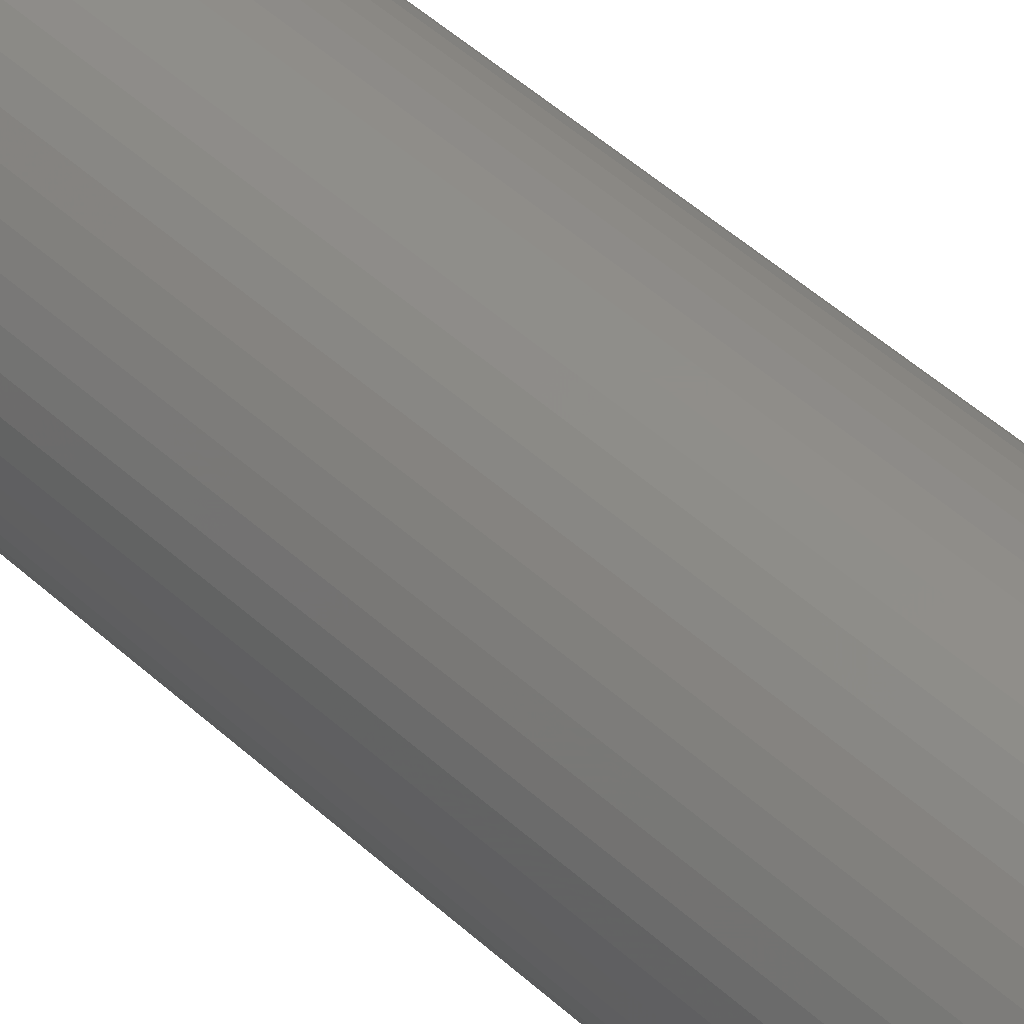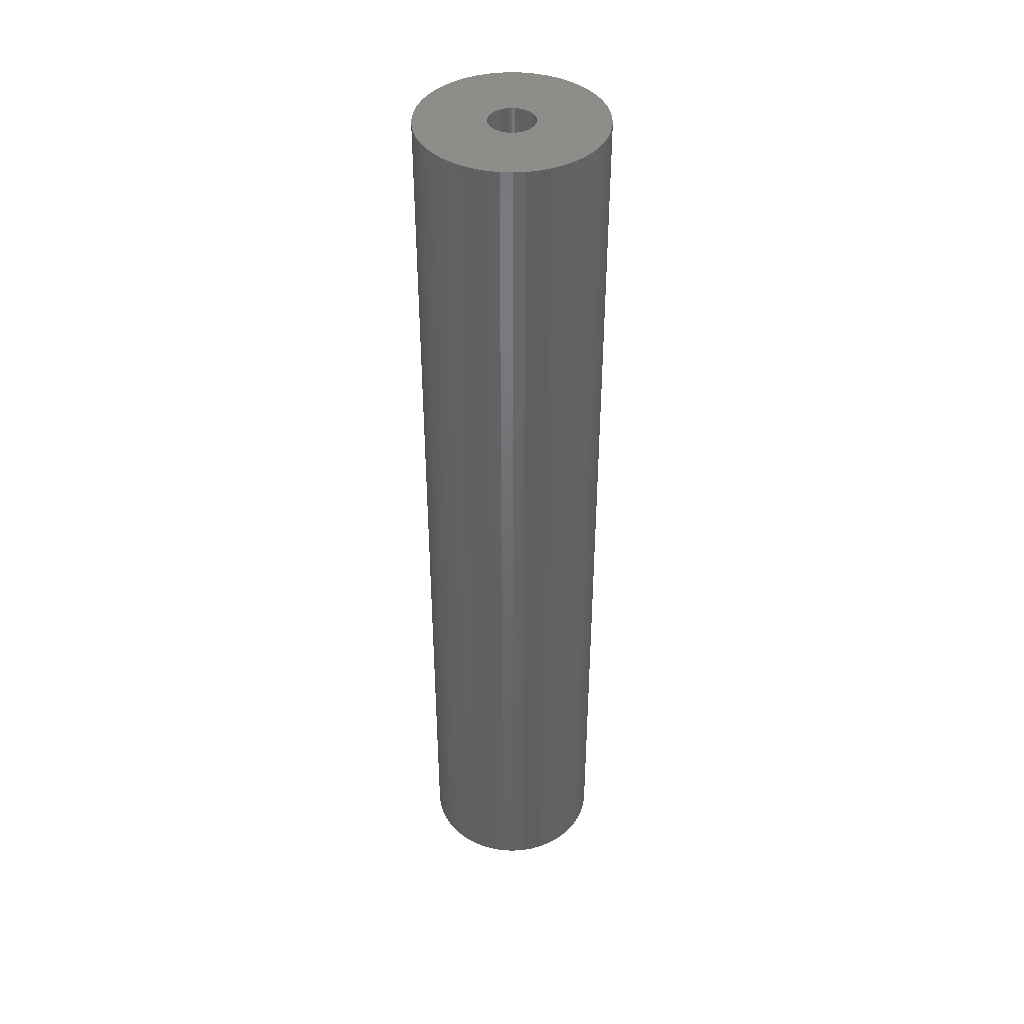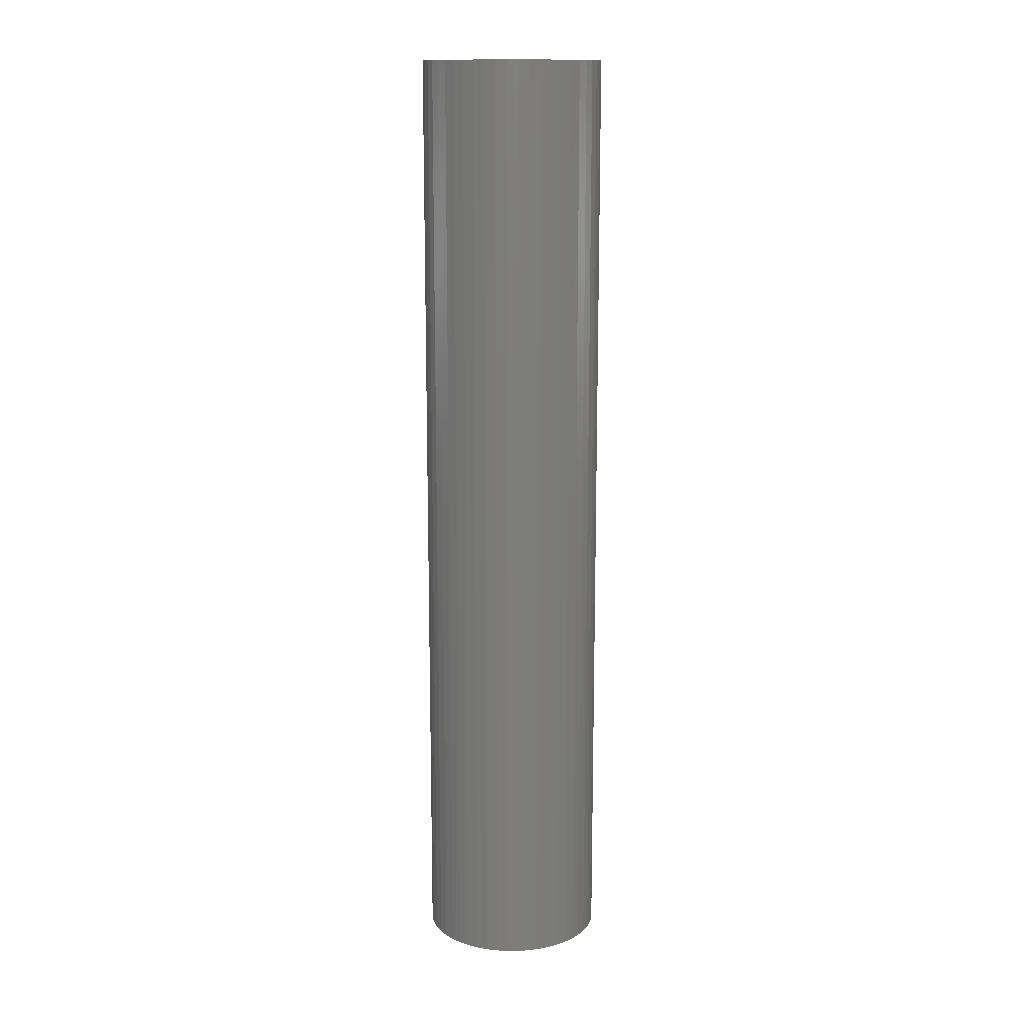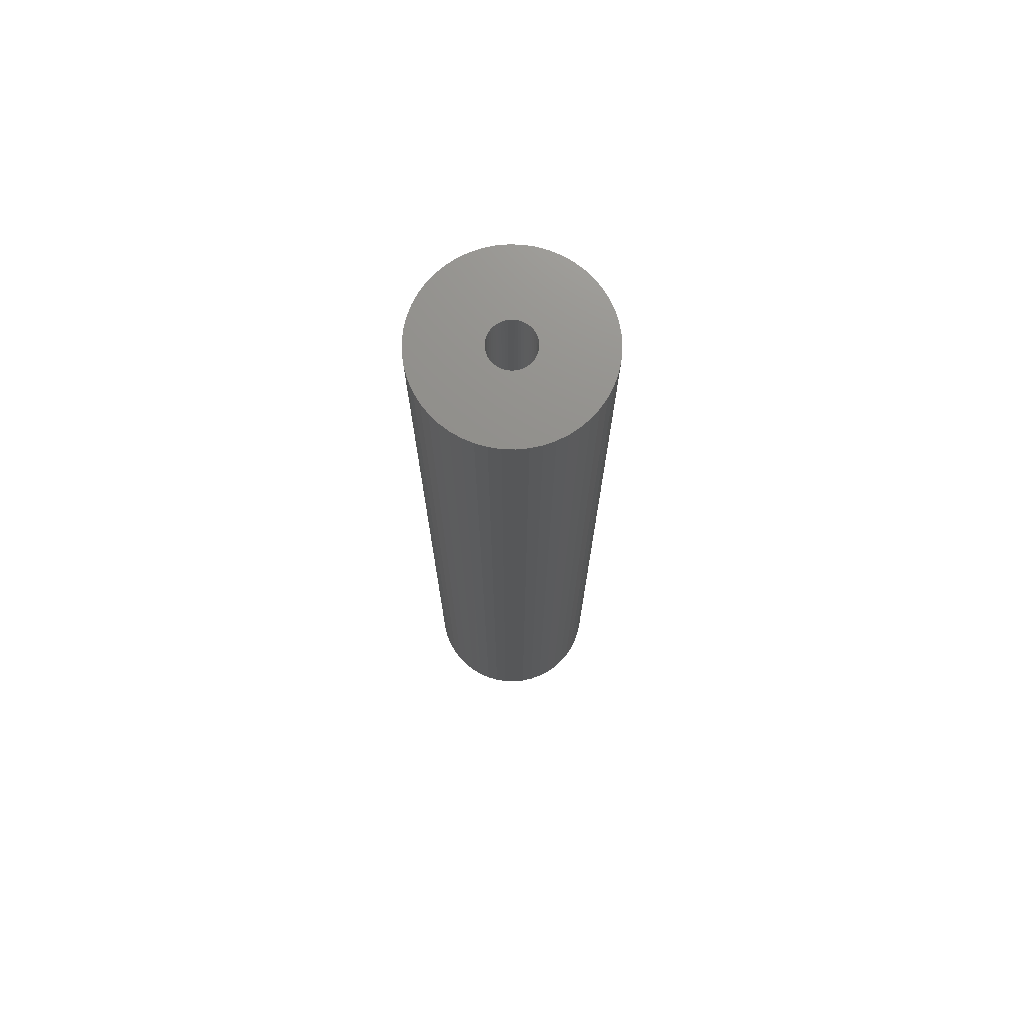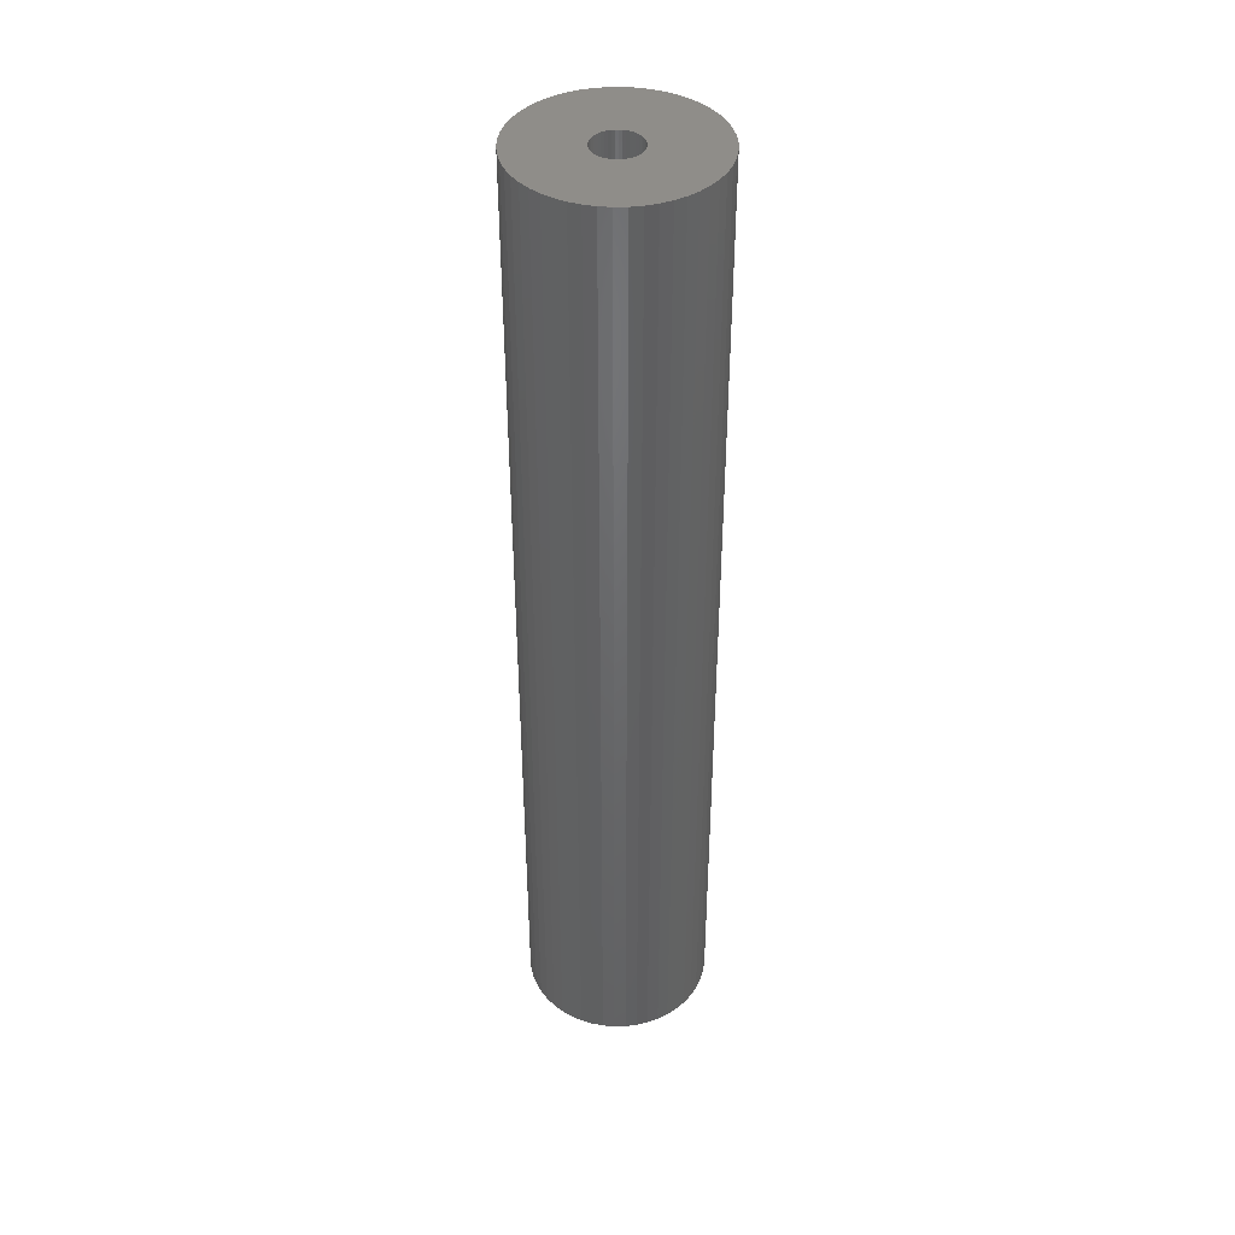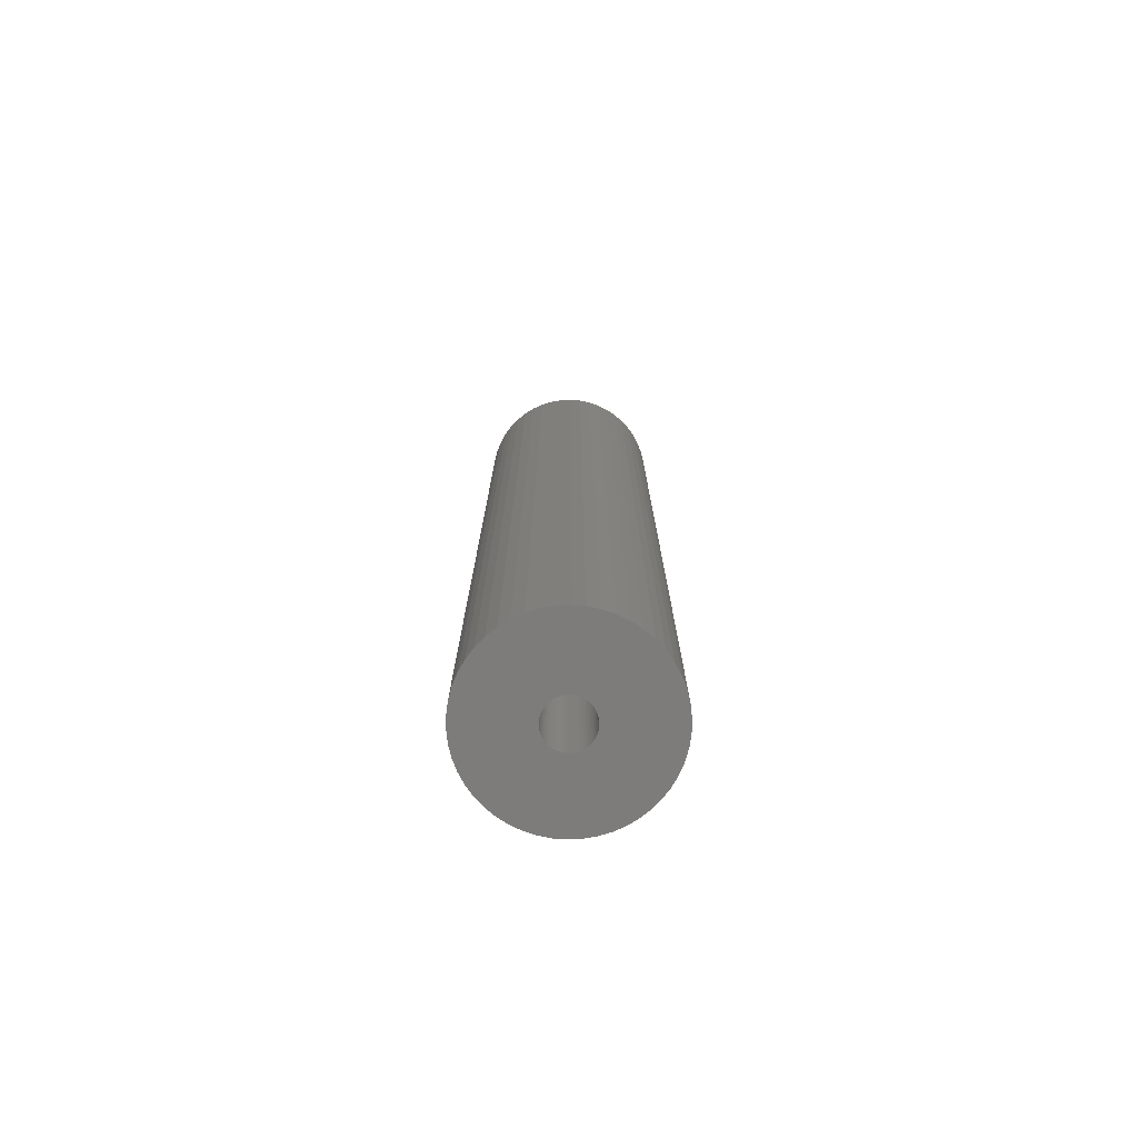
<metadata>
{"format":"stl","ext":"stl","renderer":"f3d","projection":"perspective","resolution":1024,"background":"white","views":[{"elev":44.9,"azim":-42.8,"up":"+Y"},{"elev":41.6,"azim":-104.8,"up":"+Z"},{"elev":13.7,"azim":-72.4,"up":"+Z"},{"elev":73.1,"azim":88.2,"up":"+Z"},{"elev":41.5,"azim":63.3,"up":"+Z"},{"elev":-76.0,"azim":67.6,"up":"+Z"}]}
</metadata>
<code>
# stl→obj: 200 verts, 400 faces
v 6.25 0 32.5
v 6.201 0.7833 -32.5
v 6.201 0.7833 32.5
v 6.25 0 -32.5
v -6.25 0 -32.5
v -6.201 0.7833 32.5
v -6.201 0.7833 -32.5
v -6.25 0 32.5
v 0.3924 6.238 -32.5
v -0.3924 6.238 32.5
v 0.3924 6.238 32.5
v -0.3924 6.238 -32.5
v -0.3924 -6.238 -32.5
v 0.3924 -6.238 32.5
v -0.3924 -6.238 32.5
v 0.3924 -6.238 -32.5
v 4.556 4.278 -32.5
v 3.984 4.816 32.5
v 4.556 4.278 32.5
v 3.984 4.816 -32.5
v -3.984 4.816 -32.5
v -4.556 4.278 32.5
v -3.984 4.816 32.5
v -4.556 4.278 -32.5
v -1.931 5.944 -32.5
v -2.661 5.655 32.5
v -1.931 5.944 32.5
v -2.661 5.655 -32.5
v 5.811 2.301 32.5
v 5.477 3.011 -32.5
v 5.477 3.011 32.5
v 5.811 2.301 -32.5
v 5.056 3.674 -32.5
v 5.056 3.674 32.5
v 2.661 5.655 -32.5
v 1.931 5.944 32.5
v 2.661 5.655 32.5
v 1.931 5.944 -32.5
v 1.171 6.139 32.5
v 1.171 6.139 -32.5
v 3.349 5.277 -32.5
v 3.349 5.277 32.5
v -5.811 2.301 -32.5
v -5.477 3.011 32.5
v -5.477 3.011 -32.5
v -5.811 2.301 32.5
v -5.056 3.674 -32.5
v -5.056 3.674 32.5
v -6.054 1.554 -32.5
v -6.054 1.554 32.5
v -3.349 5.277 32.5
v -3.349 5.277 -32.5
v -1.171 6.139 32.5
v -1.171 6.139 -32.5
v 1.171 -6.139 32.5
v 1.171 -6.139 -32.5
v 1.931 -5.944 -32.5
v 2.661 -5.655 32.5
v 1.931 -5.944 32.5
v 2.661 -5.655 -32.5
v 6.054 1.554 32.5
v 6.054 1.554 -32.5
v 1.55 0 32.5
v 1.538 0.1943 32.5
v 6.201 -0.7833 32.5
v 1.501 0.3855 32.5
v 1.538 -0.1943 32.5
v 1.441 0.5706 32.5
v 6.054 -1.554 32.5
v 1.358 0.7467 32.5
v 1.501 -0.3855 32.5
v 1.254 0.9111 32.5
v 5.811 -2.301 32.5
v 1.13 1.061 32.5
v 1.441 -0.5706 32.5
v 0.988 1.194 32.5
v 5.477 -3.011 32.5
v 0.8305 1.309 32.5
v 1.358 -0.7467 32.5
v 0.66 1.402 32.5
v 5.056 -3.674 32.5
v 1.254 -0.9111 32.5
v 0.479 1.474 32.5
v 0.2904 1.523 32.5
v 0.09732 1.547 32.5
v -0.09732 1.547 32.5
v -0.2904 1.523 32.5
v -0.479 1.474 32.5
v -0.66 1.402 32.5
v -0.8305 1.309 32.5
v -0.988 1.194 32.5
v -1.13 1.061 32.5
v -1.254 0.9111 32.5
v 4.556 -4.278 32.5
v 1.13 -1.061 32.5
v 3.984 -4.816 32.5
v 0.988 -1.194 32.5
v 3.349 -5.277 32.5
v 0.8305 -1.309 32.5
v 0.66 -1.402 32.5
v 0.479 -1.474 32.5
v 0.2904 -1.523 32.5
v 0.09732 -1.547 32.5
v -0.09732 -1.547 32.5
v -0.2904 -1.523 32.5
v -1.171 -6.139 32.5
v -0.479 -1.474 32.5
v -1.931 -5.944 32.5
v -0.66 -1.402 32.5
v -2.661 -5.655 32.5
v -0.8305 -1.309 32.5
v -3.349 -5.277 32.5
v -0.988 -1.194 32.5
v -3.984 -4.816 32.5
v -1.13 -1.061 32.5
v -4.556 -4.278 32.5
v -1.254 -0.9111 32.5
v -5.056 -3.674 32.5
v -1.358 -0.7467 32.5
v -5.477 -3.011 32.5
v -1.441 -0.5706 32.5
v -5.811 -2.301 32.5
v -1.501 -0.3855 32.5
v -6.054 -1.554 32.5
v -1.538 -0.1943 32.5
v -6.201 -0.7833 32.5
v -1.55 0 32.5
v -1.358 0.7467 32.5
v -1.441 0.5706 32.5
v -1.501 0.3855 32.5
v -1.538 0.1943 32.5
v 6.201 -0.7833 -32.5
v 5.056 -3.674 -32.5
v 4.556 -4.278 -32.5
v 6.054 -1.554 -32.5
v 5.811 -2.301 -32.5
v -5.477 -3.011 -32.5
v -5.811 -2.301 -32.5
v 1.55 0 -32.5
v 1.538 -0.1943 -32.5
v 1.501 -0.3855 -32.5
v 1.538 0.1943 -32.5
v 1.441 -0.5706 -32.5
v 5.477 -3.011 -32.5
v 1.358 -0.7467 -32.5
v 1.501 0.3855 -32.5
v 1.254 -0.9111 -32.5
v 1.13 -1.061 -32.5
v 3.984 -4.816 -32.5
v 1.441 0.5706 -32.5
v 0.988 -1.194 -32.5
v 3.349 -5.277 -32.5
v 0.8305 -1.309 -32.5
v 1.358 0.7467 -32.5
v 0.66 -1.402 -32.5
v 1.254 0.9111 -32.5
v 0.479 -1.474 -32.5
v 0.2904 -1.523 -32.5
v 0.09732 -1.547 -32.5
v -0.09732 -1.547 -32.5
v -0.2904 -1.523 -32.5
v -1.171 -6.139 -32.5
v -0.479 -1.474 -32.5
v -1.931 -5.944 -32.5
v -0.66 -1.402 -32.5
v -2.661 -5.655 -32.5
v -0.8305 -1.309 -32.5
v -3.349 -5.277 -32.5
v -0.988 -1.194 -32.5
v -3.984 -4.816 -32.5
v -1.13 -1.061 -32.5
v -4.556 -4.278 -32.5
v -1.254 -0.9111 -32.5
v -5.056 -3.674 -32.5
v 1.13 1.061 -32.5
v 0.988 1.194 -32.5
v 0.8305 1.309 -32.5
v 0.66 1.402 -32.5
v 0.479 1.474 -32.5
v 0.2904 1.523 -32.5
v 0.09732 1.547 -32.5
v -0.09732 1.547 -32.5
v -0.2904 1.523 -32.5
v -0.479 1.474 -32.5
v -0.66 1.402 -32.5
v -0.8305 1.309 -32.5
v -0.988 1.194 -32.5
v -1.13 1.061 -32.5
v -1.254 0.9111 -32.5
v -1.358 0.7467 -32.5
v -1.441 0.5706 -32.5
v -1.501 0.3855 -32.5
v -1.538 0.1943 -32.5
v -1.55 0 -32.5
v -1.358 -0.7467 -32.5
v -1.441 -0.5706 -32.5
v -1.501 -0.3855 -32.5
v -6.054 -1.554 -32.5
v -1.538 -0.1943 -32.5
v -6.201 -0.7833 -32.5
f 1 2 3
f 2 1 4
f 5 6 7
f 6 5 8
f 9 10 11
f 10 9 12
f 13 14 15
f 14 13 16
f 17 18 19
f 18 17 20
f 21 22 23
f 22 21 24
f 25 26 27
f 26 25 28
f 29 30 31
f 30 29 32
f 31 33 34
f 33 31 30
f 35 36 37
f 36 35 38
f 38 39 36
f 39 38 40
f 41 37 42
f 37 41 35
f 43 44 45
f 44 43 46
f 47 22 24
f 22 47 48
f 49 46 43
f 46 49 50
f 28 51 26
f 51 28 52
f 12 53 10
f 53 12 54
f 16 55 14
f 55 16 56
f 57 58 59
f 58 57 60
f 61 32 29
f 32 61 62
f 3 62 61
f 62 3 2
f 34 17 19
f 17 34 33
f 40 11 39
f 11 40 9
f 20 42 18
f 42 20 41
f 45 48 47
f 48 45 44
f 7 50 49
f 50 7 6
f 63 1 3
f 64 3 61
f 1 63 65
f 66 61 29
f 67 65 63
f 68 29 31
f 65 67 69
f 70 31 34
f 71 69 67
f 72 34 19
f 69 71 73
f 74 19 18
f 75 73 71
f 76 18 42
f 73 75 77
f 78 42 37
f 79 77 75
f 80 37 36
f 77 79 81
f 82 81 79
f 3 64 63
f 61 66 64
f 29 68 66
f 31 70 68
f 34 72 70
f 83 36 39
f 19 74 72
f 18 76 74
f 42 78 76
f 37 80 78
f 36 83 80
f 84 39 11
f 39 84 83
f 11 85 84
f 11 86 85
f 10 86 11
f 86 10 87
f 53 87 10
f 87 53 88
f 27 88 53
f 88 27 89
f 26 89 27
f 89 26 90
f 51 90 26
f 90 51 91
f 23 91 51
f 91 23 92
f 22 92 23
f 92 22 93
f 48 93 22
f 81 82 94
f 95 94 82
f 94 95 96
f 97 96 95
f 96 97 98
f 99 98 97
f 98 99 58
f 100 58 99
f 58 100 59
f 101 59 100
f 59 101 55
f 102 55 101
f 55 102 14
f 103 14 102
f 104 14 103
f 15 104 105
f 104 15 14
f 106 105 107
f 108 107 109
f 110 109 111
f 112 111 113
f 114 113 115
f 105 106 15
f 116 115 117
f 118 117 119
f 120 119 121
f 122 121 123
f 124 123 125
f 126 125 127
f 93 48 128
f 107 108 106
f 44 128 48
f 109 110 108
f 128 44 129
f 111 112 110
f 46 129 44
f 113 114 112
f 129 46 130
f 115 116 114
f 50 130 46
f 117 118 116
f 130 50 131
f 119 120 118
f 6 131 50
f 121 122 120
f 131 6 127
f 123 124 122
f 8 127 6
f 125 126 124
f 127 8 126
f 52 23 51
f 23 52 21
f 54 27 53
f 27 54 25
f 65 4 1
f 4 65 132
f 94 133 81
f 133 94 134
f 73 135 69
f 135 73 136
f 69 132 65
f 132 69 135
f 137 122 138
f 122 137 120
f 139 4 132
f 140 132 135
f 4 139 2
f 141 135 136
f 142 2 139
f 143 136 144
f 2 142 62
f 145 144 133
f 146 62 142
f 147 133 134
f 62 146 32
f 148 134 149
f 150 32 146
f 151 149 152
f 32 150 30
f 153 152 60
f 154 30 150
f 155 60 57
f 30 154 33
f 156 33 154
f 132 140 139
f 135 141 140
f 136 143 141
f 144 145 143
f 133 147 145
f 157 57 56
f 134 148 147
f 149 151 148
f 152 153 151
f 60 155 153
f 57 157 155
f 158 56 16
f 56 158 157
f 16 159 158
f 16 160 159
f 13 160 16
f 160 13 161
f 162 161 13
f 161 162 163
f 164 163 162
f 163 164 165
f 166 165 164
f 165 166 167
f 168 167 166
f 167 168 169
f 170 169 168
f 169 170 171
f 172 171 170
f 171 172 173
f 174 173 172
f 33 156 17
f 175 17 156
f 17 175 20
f 176 20 175
f 20 176 41
f 177 41 176
f 41 177 35
f 178 35 177
f 35 178 38
f 179 38 178
f 38 179 40
f 180 40 179
f 40 180 9
f 181 9 180
f 182 9 181
f 12 182 183
f 182 12 9
f 54 183 184
f 25 184 185
f 28 185 186
f 52 186 187
f 21 187 188
f 183 54 12
f 24 188 189
f 47 189 190
f 45 190 191
f 43 191 192
f 49 192 193
f 7 193 194
f 173 174 195
f 184 25 54
f 137 195 174
f 185 28 25
f 195 137 196
f 186 52 28
f 138 196 137
f 187 21 52
f 196 138 197
f 188 24 21
f 198 197 138
f 189 47 24
f 197 198 199
f 190 45 47
f 200 199 198
f 191 43 45
f 199 200 194
f 192 49 43
f 5 194 200
f 193 7 49
f 194 5 7
f 60 98 58
f 98 60 152
f 81 144 77
f 144 81 133
f 138 124 198
f 124 138 122
f 56 59 55
f 59 56 57
f 77 136 73
f 136 77 144
f 162 15 106
f 15 162 13
f 166 108 110
f 108 166 164
f 164 106 108
f 106 164 162
f 172 118 174
f 118 172 116
f 172 114 116
f 114 172 170
f 198 126 200
f 126 198 124
f 200 8 5
f 8 200 126
f 149 94 96
f 94 149 134
f 152 96 98
f 96 152 149
f 168 110 112
f 110 168 166
f 170 112 114
f 112 170 168
f 174 120 137
f 120 174 118
f 150 70 154
f 70 150 68
f 130 191 129
f 191 130 192
f 154 72 156
f 72 154 70
f 180 83 84
f 83 180 179
f 179 80 83
f 80 179 178
f 185 88 89
f 88 185 184
f 129 190 128
f 190 129 191
f 141 67 140
f 67 141 71
f 181 84 85
f 84 181 180
f 177 76 78
f 76 177 176
f 131 192 130
f 192 131 193
f 93 188 92
f 188 93 189
f 186 89 90
f 89 186 185
f 184 87 88
f 87 184 183
f 139 64 142
f 64 139 63
f 143 71 141
f 71 143 75
f 169 115 113
f 115 169 171
f 158 103 102
f 103 158 159
f 151 99 97
f 99 151 153
f 142 66 146
f 66 142 64
f 146 68 150
f 68 146 66
f 176 74 76
f 74 176 175
f 156 74 175
f 74 156 72
f 182 85 86
f 85 182 181
f 178 78 80
f 78 178 177
f 127 193 131
f 193 127 194
f 128 189 93
f 189 128 190
f 183 86 87
f 86 183 182
f 187 90 91
f 90 187 186
f 188 91 92
f 91 188 187
f 140 63 139
f 63 140 67
f 147 79 145
f 79 147 82
f 115 173 117
f 173 115 171
f 157 102 101
f 102 157 158
f 145 75 143
f 75 145 79
f 161 107 105
f 107 161 163
f 160 105 104
f 105 160 161
f 125 194 127
f 194 125 199
f 121 197 123
f 197 121 196
f 153 100 99
f 100 153 155
f 148 82 147
f 82 148 95
f 159 104 103
f 104 159 160
f 165 111 109
f 111 165 167
f 123 199 125
f 199 123 197
f 117 195 119
f 195 117 173
f 119 196 121
f 196 119 195
f 155 101 100
f 101 155 157
f 148 97 95
f 97 148 151
f 167 113 111
f 113 167 169
f 163 109 107
f 109 163 165

</code>
